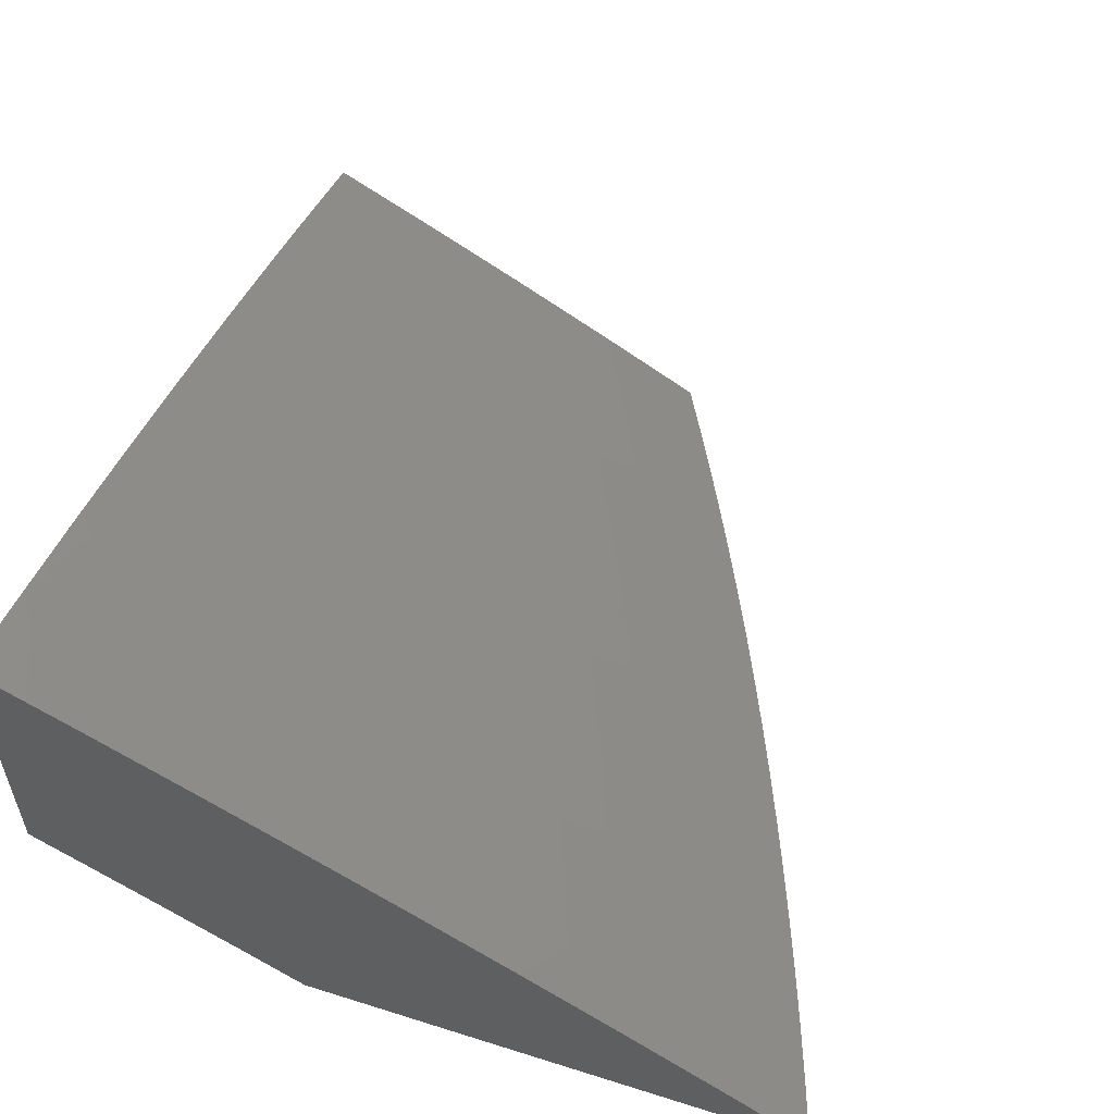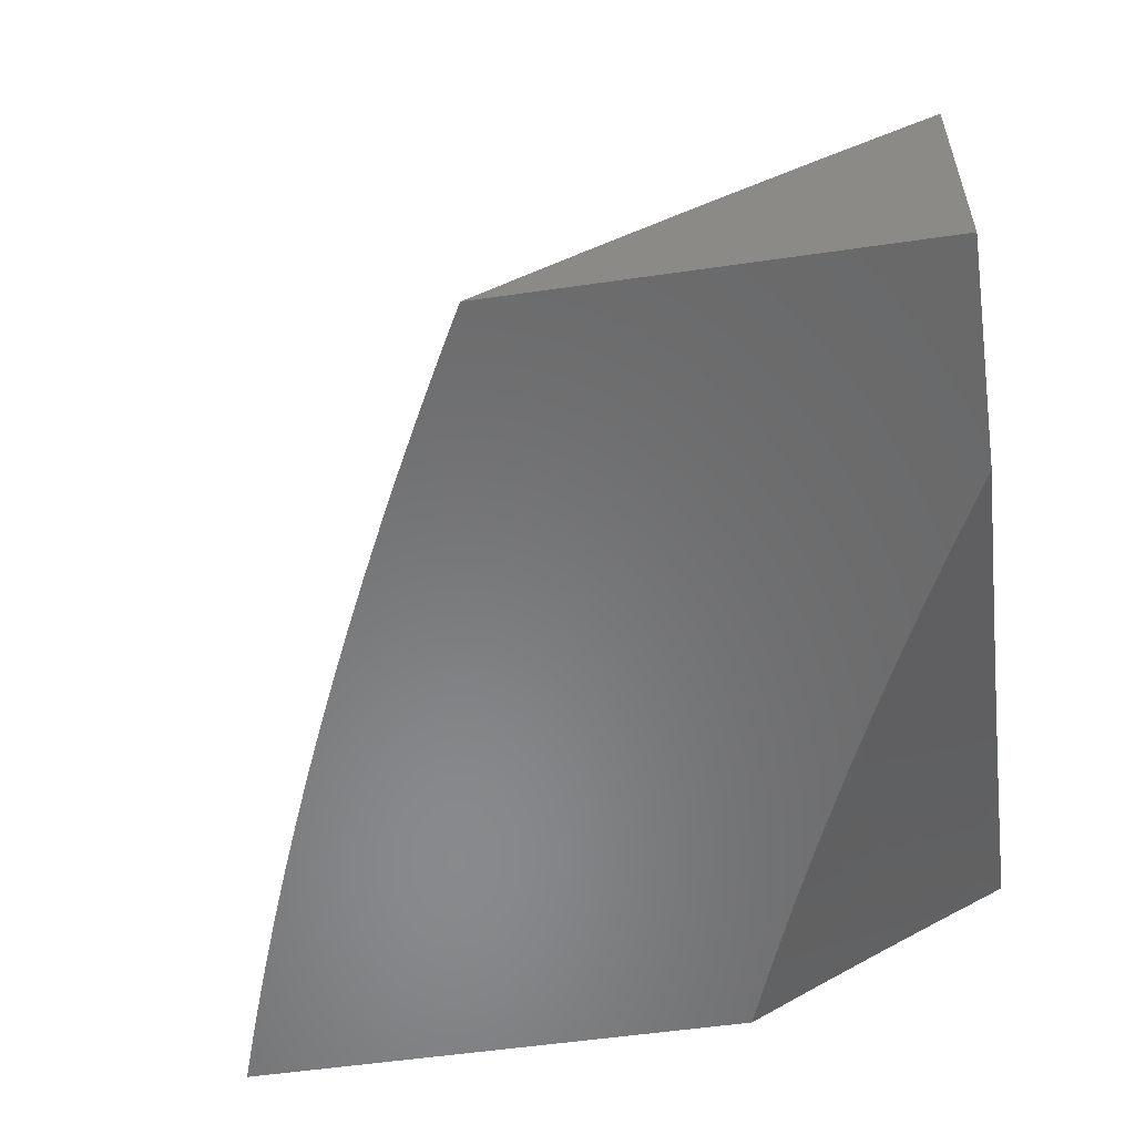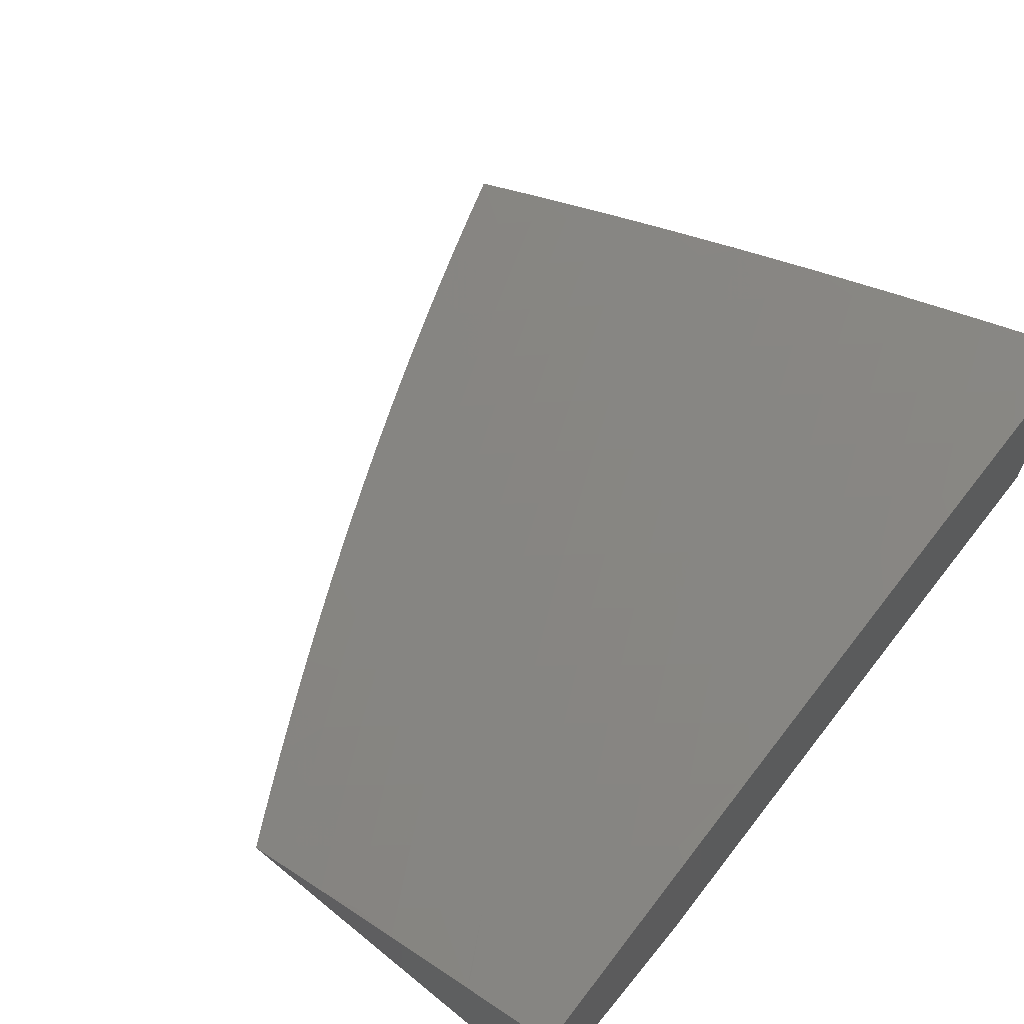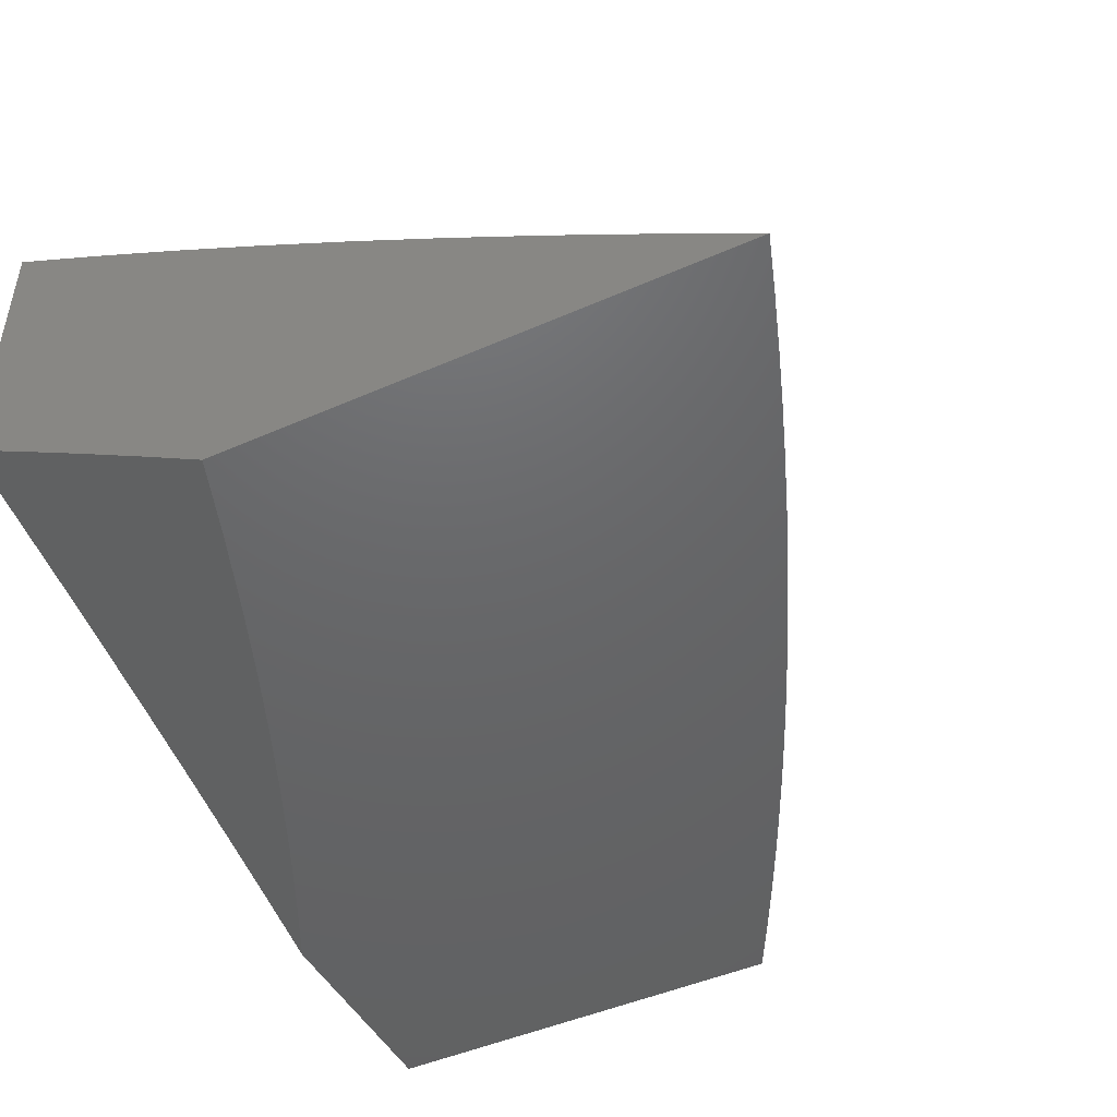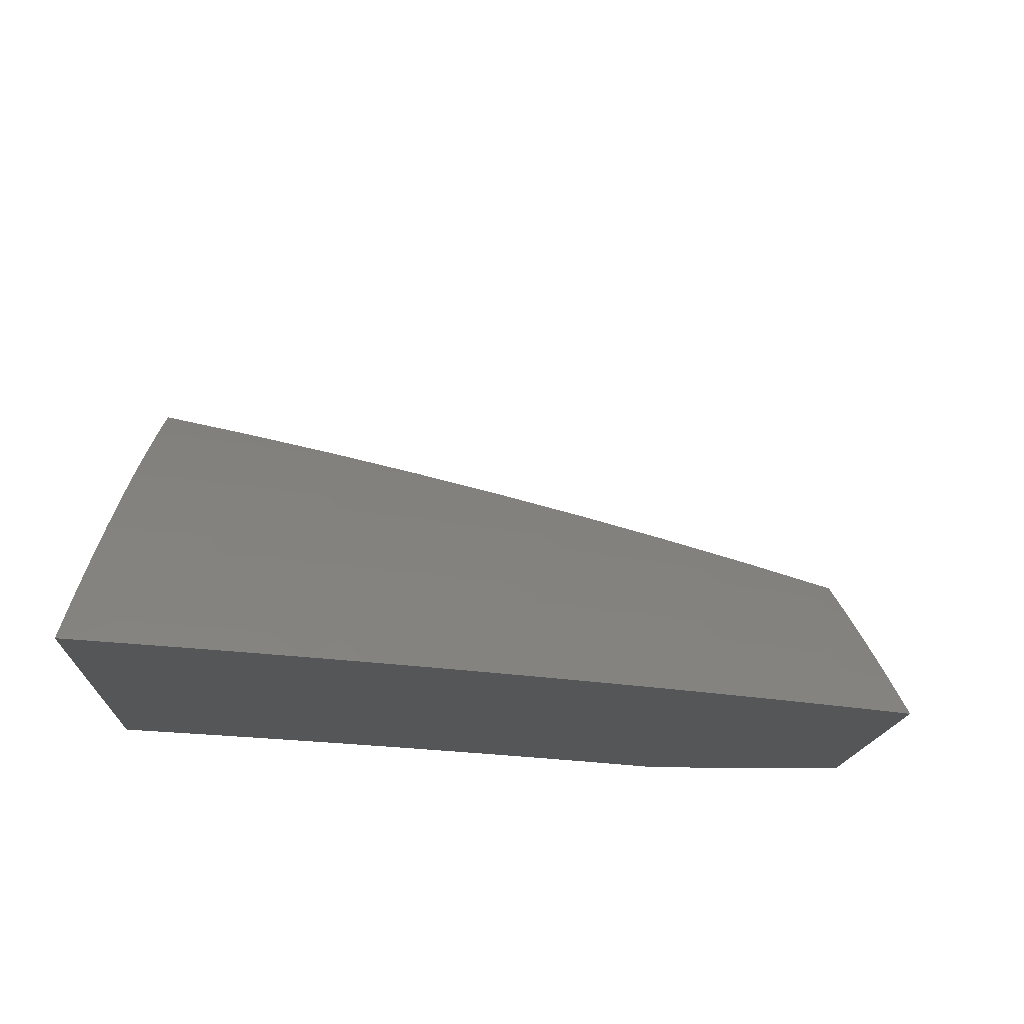
<metadata>
{"format":"stl","ext":"stl","renderer":"f3d","projection":"perspective","resolution":1024,"background":"white","views":[{"elev":54.8,"azim":108.4,"up":"+Z"},{"elev":-55.6,"azim":-81.4,"up":"+Z"},{"elev":64.6,"azim":-50.6,"up":"+Z"},{"elev":-46.8,"azim":116.6,"up":"+Z"},{"elev":-14.6,"azim":177.3,"up":"+Z"}]}
</metadata>
<code>
# stl→obj: 247 verts, 490 faces
v -2.732 5 10
v -2.643 5.046 10
v -2.641 5 10.03
v -2.553 5.09 10
v -2.55 5 10.05
v -2.518 5.023 10.05
v -2.459 5 10.08
v -2.428 5.065 10.05
v -2.368 5 10.1
v -2.307 5.037 10.09
v -2.291 5.003 10.12
v -2.217 5.076 10.09
v -2.202 5.041 10.12
v -2.173 5.094 10.09
v -2.158 5.06 10.12
v -2.113 5.078 10.12
v -2.099 5.043 10.14
v -2.054 5.06 10.14
v -2.04 5.025 10.16
v -2.01 5.077 10.14
v -2 5.081 10.14
v -2.024 5.112 10.12
v -2 5.161 10.09
v -2.038 5.147 10.09
v -2.065 5.217 10.05
v -2.111 5.2 10.05
v -2.094 5.286 10
v -2.187 5.25 10
v -2.157 5.182 10.05
v -2.202 5.163 10.05
v -2.128 5.112 10.09
v -2.463 5.132 10
v -2.372 5.173 10
v -2.338 5.106 10.05
v -2.248 5.145 10.05
v -2.28 5.212 10
v -2.019 5.234 10.05
v -2 5.321 10
v -2 5.241 10.05
v -2 5 10.18
v -2.092 5 10.16
v -2.084 5.008 10.16
v -2.143 5.025 10.14
v -2.184 5 10.14
v -2.187 5.007 10.14
v -2.276 5 10.12
v -2.083 5.13 10.09
v -2.069 5.095 10.12
v -2.877 5 10.31
v -2.93 5.037 10.27
v -3 5 10.27
v -2.957 5.085 10.24
v -3 5.125 10.21
v -2.984 5.132 10.21
v -2.914 5.172 10.21
v -2.887 5.125 10.24
v -2.86 5.077 10.27
v -2.834 5.029 10.31
v -2.753 5 10.35
v -2.765 5.067 10.31
v -2.738 5.019 10.34
v -2.696 5.105 10.31
v -2.67 5.056 10.34
v -2.626 5.141 10.31
v -2.601 5.092 10.34
v -2.556 5.176 10.31
v -2.532 5.126 10.34
v -2.462 5.16 10.34
v -2.439 5.111 10.37
v -2.37 5.143 10.37
v -2.346 5.093 10.4
v -2.3 5.174 10.37
v -2.278 5.124 10.4
v -2.231 5.205 10.37
v -2.209 5.154 10.4
v -2.161 5.234 10.37
v -2.14 5.183 10.4
v -2.091 5.262 10.37
v -2.07 5.211 10.4
v -2.02 5.29 10.37
v -2 5.238 10.4
v -2 5.356 10.34
v -2.644 5.007 10.37
v -2.628 5 10.38
v -2.576 5.043 10.37
v -2.503 5 10.41
v -2.507 5.077 10.37
v -2.483 5.028 10.4
v -2.415 5.061 10.4
v -2.391 5.011 10.44
v -2.323 5.042 10.44
v -2.378 5 10.44
v -2.252 5 10.47
v -2.126 5 10.5
v -2.143 5.001 10.5
v -2.233 5.023 10.47
v -2.255 5.073 10.44
v -2.187 5.103 10.44
v -2.076 5.029 10.5
v -2 5 10.53
v -2.009 5.056 10.5
v -2 5.119 10.47
v -2.029 5.108 10.47
v -2.05 5.16 10.44
v -2.097 5.081 10.47
v -2.118 5.132 10.44
v -2.165 5.052 10.47
v -2 5.473 10.27
v -2.059 5.393 10.31
v -2.039 5.341 10.34
v -2 5.589 10.21
v -2.026 5.522 10.24
v -2.007 5.471 10.27
v -2.079 5.444 10.27
v -2.131 5.365 10.31
v -2.151 5.416 10.27
v -2.203 5.336 10.31
v -2.224 5.386 10.27
v -2.274 5.306 10.31
v -2.295 5.356 10.27
v -2.345 5.275 10.31
v -2.367 5.325 10.27
v -2.416 5.243 10.31
v -2.439 5.293 10.27
v -2.509 5.259 10.27
v -2.533 5.309 10.24
v -2.605 5.274 10.24
v -2.629 5.323 10.21
v -2.676 5.238 10.24
v -2.701 5.287 10.21
v -2.747 5.201 10.24
v -2.772 5.25 10.21
v -2.817 5.164 10.24
v -2.843 5.211 10.21
v -2 5.704 10.14
v -2.063 5.625 10.17
v -2.044 5.574 10.21
v -2.098 5.495 10.24
v -2 5.819 10.07
v -2.025 5.754 10.11
v -2.007 5.703 10.14
v -2.082 5.676 10.14
v -2.137 5.597 10.17
v -2.157 5.648 10.14
v -2.212 5.568 10.17
v -2.232 5.618 10.14
v -2.286 5.538 10.17
v -2.307 5.588 10.14
v -2.36 5.507 10.17
v -2.381 5.557 10.14
v -2.434 5.475 10.17
v -2.456 5.524 10.14
v -2.507 5.441 10.17
v -2.53 5.491 10.14
v -2.603 5.456 10.14
v -2.626 5.505 10.11
v -2.701 5.469 10.11
v -2.725 5.517 10.07
v -2.775 5.432 10.11
v -2.799 5.48 10.07
v -2.848 5.394 10.11
v -2.873 5.441 10.07
v -2.921 5.354 10.11
v -2.947 5.402 10.07
v -3 5.373 10.07
v -2.973 5.449 10.04
v -3 5.495 10
v -2.94 5.528 10
v -2.899 5.489 10.04
v -2.879 5.559 10
v -2.824 5.528 10.04
v -2.819 5.591 10
v -2.749 5.565 10.04
v -2.757 5.621 10
v -2.673 5.602 10.04
v -2.696 5.651 10
v -2.634 5.68 10
v -2.597 5.638 10.04
v -2.572 5.708 10
v -2.521 5.672 10.04
v -2.51 5.736 10
v -2.445 5.705 10.04
v -2.447 5.763 10
v -2.369 5.738 10.04
v -2.384 5.789 10
v -2.321 5.815 10
v -2.292 5.769 10.04
v -2.257 5.84 10
v -2.215 5.799 10.04
v -2.193 5.864 10
v -2.138 5.828 10.04
v -2.129 5.888 10
v -2.06 5.855 10.04
v -2.065 5.911 10
v -2 5.933 10
v -2.042 5.805 10.07
v -2.1 5.726 10.11
v -2.994 5.314 10.11
v -3 5.249 10.14
v -2.967 5.267 10.14
v -2.941 5.22 10.17
v -2.895 5.307 10.14
v -2.869 5.259 10.17
v -2.823 5.346 10.14
v -2.798 5.298 10.17
v -2.75 5.384 10.14
v -2.725 5.335 10.17
v -2.677 5.42 10.14
v -2.653 5.372 10.17
v -2.58 5.407 10.17
v -2.556 5.358 10.21
v -2.484 5.392 10.21
v -2.461 5.342 10.24
v -2.411 5.425 10.21
v -2.389 5.375 10.24
v -2.338 5.457 10.21
v -2.317 5.407 10.24
v -2.265 5.487 10.21
v -2.244 5.437 10.24
v -2.192 5.517 10.21
v -2.172 5.467 10.24
v -2.118 5.546 10.21
v -2.791 5.116 10.27
v -2.721 5.153 10.27
v -2.651 5.189 10.27
v -2.58 5.225 10.27
v -2.486 5.21 10.31
v -2.393 5.193 10.34
v -2.323 5.225 10.34
v -2.252 5.255 10.34
v -2.182 5.285 10.34
v -2.111 5.314 10.34
v -2.65 5.554 10.07
v -2.552 5.54 10.11
v -2.478 5.574 10.11
v -2.403 5.606 10.11
v -2.327 5.638 10.11
v -2.252 5.668 10.11
v -2.176 5.698 10.11
v -2.575 5.589 10.07
v -2.5 5.623 10.07
v -2.424 5.656 10.07
v -2.348 5.688 10.07
v -2.272 5.719 10.07
v -2.195 5.748 10.07
v -2.119 5.777 10.07
v -3 5 10
f 1 2 3
f 3 2 4
f 3 4 5
f 5 4 6
f 5 6 7
f 7 6 8
f 7 8 9
f 9 8 10
f 9 10 11
f 11 10 12
f 11 12 13
f 13 12 14
f 13 14 15
f 15 14 16
f 15 16 17
f 17 16 18
f 17 18 19
f 19 18 20
f 19 20 21
f 21 20 22
f 21 22 23
f 23 22 24
f 23 24 25
f 25 24 26
f 25 26 27
f 27 26 28
f 28 26 29
f 28 29 30
f 30 29 31
f 30 31 14
f 14 31 16
f 4 32 6
f 6 32 8
f 32 33 8
f 8 33 34
f 8 34 10
f 10 34 35
f 10 35 12
f 12 35 30
f 12 30 14
f 33 36 34
f 34 36 35
f 35 36 30
f 30 36 28
f 25 27 37
f 37 27 38
f 37 38 39
f 39 23 37
f 37 23 25
f 21 40 19
f 19 40 41
f 19 41 42
f 42 41 17
f 42 17 19
f 17 41 43
f 43 41 44
f 43 44 45
f 45 44 46
f 45 46 13
f 13 46 11
f 46 9 11
f 43 45 15
f 15 45 13
f 31 29 47
f 47 29 26
f 47 26 24
f 43 15 17
f 16 31 48
f 48 31 47
f 48 47 22
f 22 47 24
f 22 20 48
f 48 20 18
f 48 18 16
f 49 50 51
f 51 50 52
f 51 52 53
f 53 52 54
f 53 54 55
f 55 54 52
f 55 52 56
f 56 52 50
f 56 50 57
f 57 50 49
f 57 49 58
f 58 49 59
f 58 59 60
f 60 59 61
f 60 61 62
f 62 61 63
f 62 63 64
f 64 63 65
f 64 65 66
f 66 65 67
f 66 67 68
f 68 67 69
f 68 69 70
f 70 69 71
f 70 71 72
f 72 71 73
f 72 73 74
f 74 73 75
f 74 75 76
f 76 75 77
f 76 77 78
f 78 77 79
f 78 79 80
f 80 79 81
f 80 81 82
f 61 59 83
f 83 59 84
f 83 84 85
f 85 84 86
f 85 86 87
f 87 86 88
f 87 88 89
f 89 88 90
f 89 90 91
f 91 90 92
f 91 92 93
f 88 86 90
f 90 86 92
f 94 95 93
f 93 95 96
f 93 96 97
f 97 96 98
f 97 98 75
f 75 98 77
f 95 94 99
f 99 94 100
f 99 100 101
f 101 100 102
f 101 102 103
f 103 102 104
f 103 104 105
f 105 104 106
f 105 106 107
f 107 106 98
f 107 98 96
f 102 81 104
f 104 81 79
f 104 79 106
f 106 79 77
f 106 77 98
f 108 109 82
f 82 109 110
f 82 110 80
f 80 110 78
f 111 112 108
f 108 112 113
f 108 113 109
f 109 113 114
f 109 114 115
f 115 114 116
f 115 116 117
f 117 116 118
f 117 118 119
f 119 118 120
f 119 120 121
f 121 120 122
f 121 122 123
f 123 122 124
f 123 124 125
f 125 124 126
f 125 126 127
f 127 126 128
f 127 128 129
f 129 128 130
f 129 130 131
f 131 130 132
f 131 132 133
f 133 132 134
f 133 134 56
f 56 134 55
f 135 136 111
f 111 136 137
f 111 137 112
f 112 137 138
f 112 138 114
f 114 138 116
f 139 140 135
f 135 140 141
f 135 141 136
f 136 141 142
f 136 142 143
f 143 142 144
f 143 144 145
f 145 144 146
f 145 146 147
f 147 146 148
f 147 148 149
f 149 148 150
f 149 150 151
f 151 150 152
f 151 152 153
f 153 152 154
f 153 154 155
f 155 154 156
f 155 156 157
f 157 156 158
f 157 158 159
f 159 158 160
f 159 160 161
f 161 160 162
f 161 162 163
f 163 162 164
f 163 164 165
f 165 164 166
f 165 166 167
f 167 166 168
f 168 166 169
f 168 169 170
f 170 169 171
f 170 171 172
f 172 171 173
f 172 173 174
f 174 173 175
f 174 175 176
f 176 175 177
f 177 175 178
f 177 178 179
f 179 178 180
f 179 180 181
f 181 180 182
f 181 182 183
f 183 182 184
f 183 184 185
f 185 184 186
f 186 184 187
f 186 187 188
f 188 187 189
f 188 189 190
f 190 189 191
f 190 191 192
f 192 191 193
f 192 193 194
f 194 193 195
f 195 193 139
f 139 193 196
f 139 196 140
f 140 196 197
f 140 197 142
f 142 197 144
f 163 165 198
f 198 165 199
f 198 199 200
f 200 199 201
f 200 201 202
f 202 201 203
f 202 203 204
f 204 203 205
f 204 205 206
f 206 205 207
f 206 207 208
f 208 207 209
f 208 209 210
f 210 209 211
f 210 211 212
f 212 211 213
f 212 213 214
f 214 213 215
f 214 215 216
f 216 215 217
f 216 217 218
f 218 217 219
f 218 219 220
f 220 219 221
f 220 221 222
f 222 221 138
f 222 138 137
f 199 53 201
f 201 53 55
f 201 55 203
f 203 55 134
f 203 134 205
f 205 134 132
f 205 132 207
f 207 132 130
f 207 130 209
f 209 130 128
f 209 128 211
f 211 128 126
f 211 126 213
f 213 126 124
f 213 124 215
f 215 124 122
f 215 122 217
f 217 122 120
f 217 120 219
f 219 120 118
f 219 118 221
f 221 118 116
f 221 116 138
f 133 56 57
f 57 58 223
f 223 58 60
f 223 60 224
f 224 60 62
f 224 62 225
f 225 62 64
f 225 64 226
f 226 64 66
f 226 66 227
f 227 66 68
f 227 68 228
f 228 68 70
f 228 70 229
f 229 70 72
f 229 72 230
f 230 72 74
f 230 74 231
f 231 74 76
f 231 76 232
f 232 76 78
f 232 78 110
f 163 198 200
f 163 200 202
f 131 133 223
f 223 133 57
f 131 223 224
f 161 163 202
f 161 202 204
f 169 166 164
f 169 164 162
f 85 65 83
f 83 65 63
f 83 63 61
f 65 85 67
f 67 85 87
f 67 87 69
f 69 87 89
f 69 89 71
f 71 89 91
f 71 91 73
f 73 91 97
f 73 97 75
f 131 224 129
f 129 224 225
f 129 225 127
f 127 225 226
f 127 226 125
f 125 226 227
f 125 227 123
f 123 227 228
f 123 228 121
f 121 228 229
f 121 229 119
f 119 229 230
f 119 230 117
f 117 230 231
f 117 231 115
f 115 231 232
f 115 232 109
f 109 232 110
f 161 204 159
f 159 204 206
f 159 206 157
f 157 206 208
f 157 208 155
f 155 208 210
f 155 210 153
f 153 210 212
f 153 212 151
f 151 212 214
f 151 214 149
f 149 214 216
f 149 216 147
f 147 216 218
f 147 218 145
f 145 218 220
f 145 220 143
f 143 220 222
f 143 222 136
f 136 222 137
f 169 162 171
f 171 162 160
f 171 160 173
f 173 160 158
f 173 158 233
f 233 158 156
f 233 156 234
f 234 156 154
f 234 154 235
f 235 154 152
f 235 152 236
f 236 152 150
f 236 150 237
f 237 150 148
f 237 148 238
f 238 148 146
f 238 146 239
f 239 146 144
f 239 144 197
f 175 173 233
f 175 233 240
f 240 233 234
f 240 234 241
f 241 234 235
f 241 235 242
f 242 235 236
f 242 236 243
f 243 236 237
f 243 237 244
f 244 237 238
f 244 238 245
f 245 238 239
f 245 239 246
f 246 239 197
f 246 197 196
f 180 178 240
f 240 178 175
f 180 240 241
f 91 93 97
f 182 180 241
f 182 241 242
f 99 105 95
f 95 105 107
f 95 107 96
f 101 103 99
f 99 103 105
f 182 242 184
f 184 242 243
f 184 243 187
f 187 243 244
f 187 244 189
f 189 244 245
f 189 245 191
f 191 245 246
f 191 246 193
f 193 246 196
f 112 114 113
f 140 142 141
f 21 82 40
f 40 82 81
f 40 81 102
f 82 21 108
f 108 21 23
f 108 23 39
f 108 39 111
f 111 39 38
f 111 38 135
f 135 38 139
f 139 38 195
f 102 100 40
f 27 188 38
f 38 188 190
f 38 190 192
f 28 185 27
f 27 185 186
f 27 186 188
f 36 181 28
f 28 181 183
f 28 183 185
f 181 36 179
f 179 36 33
f 179 33 177
f 177 33 176
f 176 33 32
f 176 32 174
f 174 32 4
f 174 4 172
f 172 4 170
f 170 4 2
f 170 2 168
f 168 2 167
f 167 2 1
f 167 1 247
f 192 194 38
f 38 194 195
f 247 1 51
f 51 1 3
f 51 3 49
f 49 3 5
f 49 5 59
f 59 5 7
f 59 7 84
f 84 7 9
f 84 9 46
f 84 46 86
f 86 46 44
f 86 44 92
f 92 44 41
f 92 41 93
f 93 41 40
f 93 40 94
f 94 40 100
f 51 53 247
f 247 53 199
f 247 199 165
f 165 167 247

</code>
